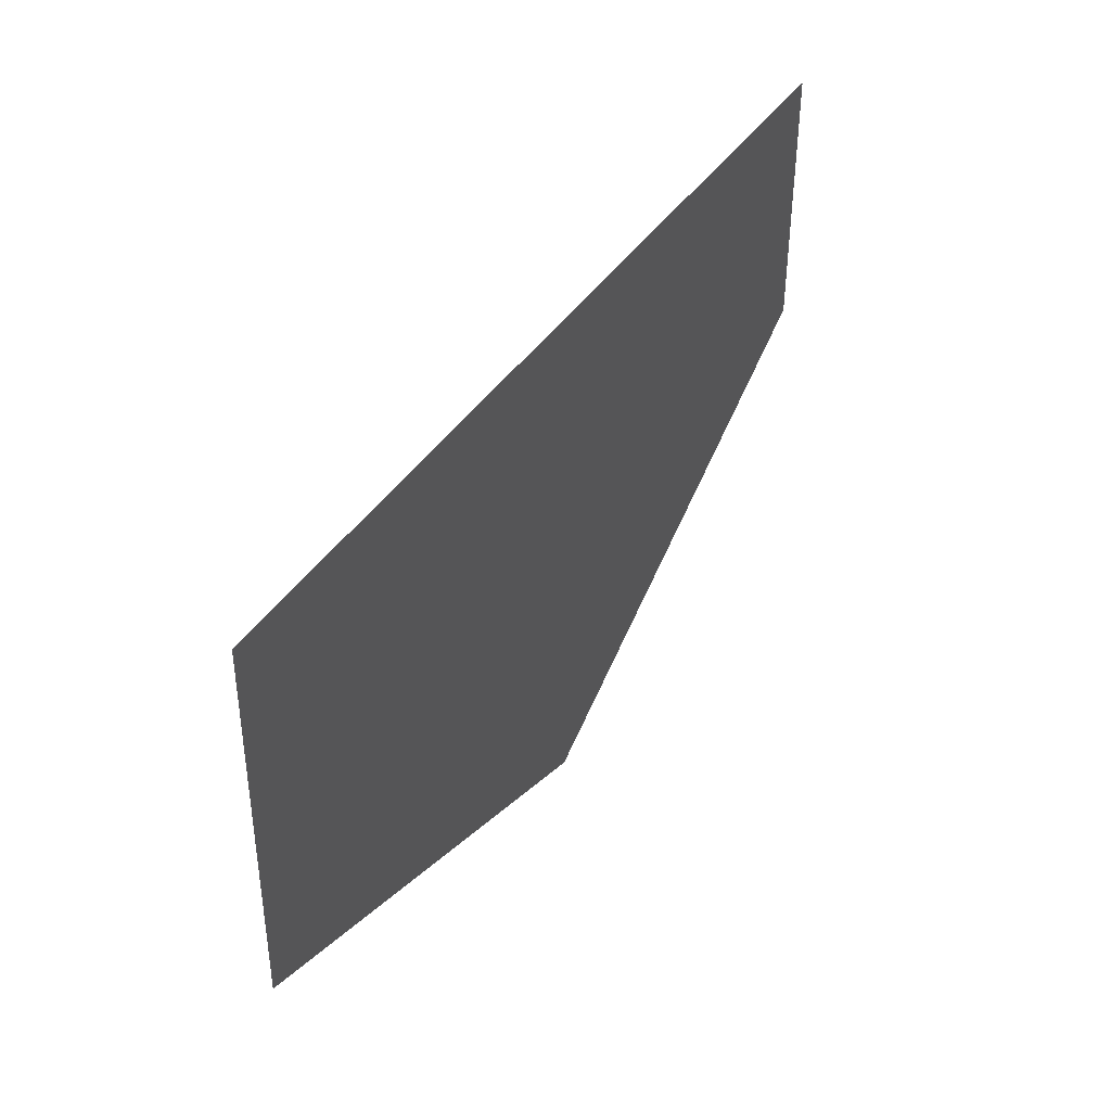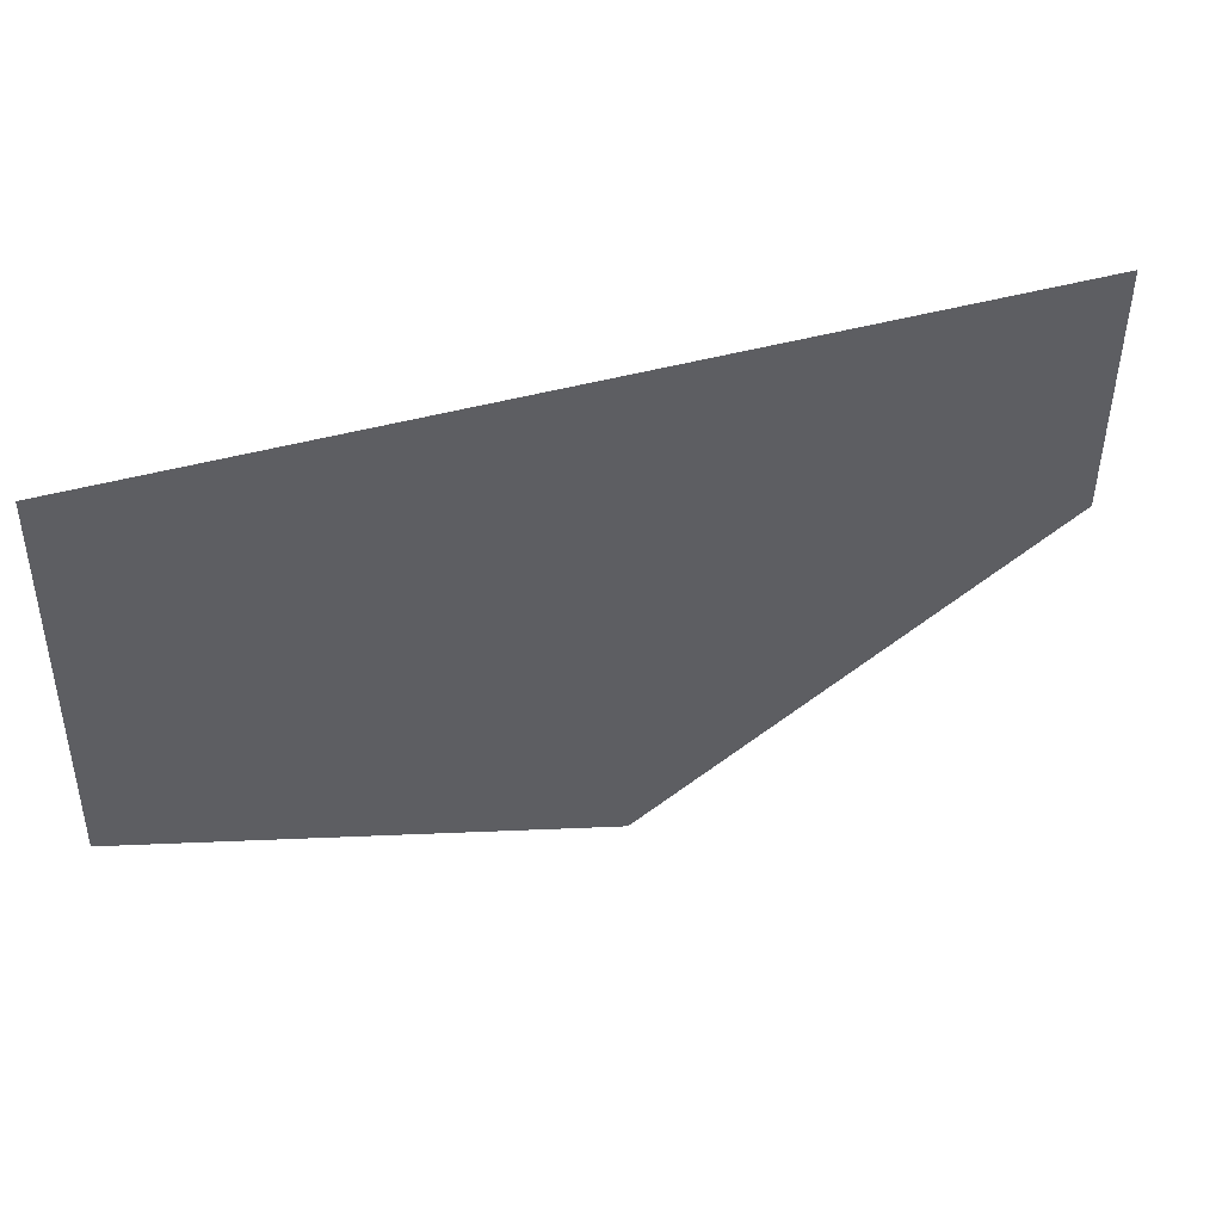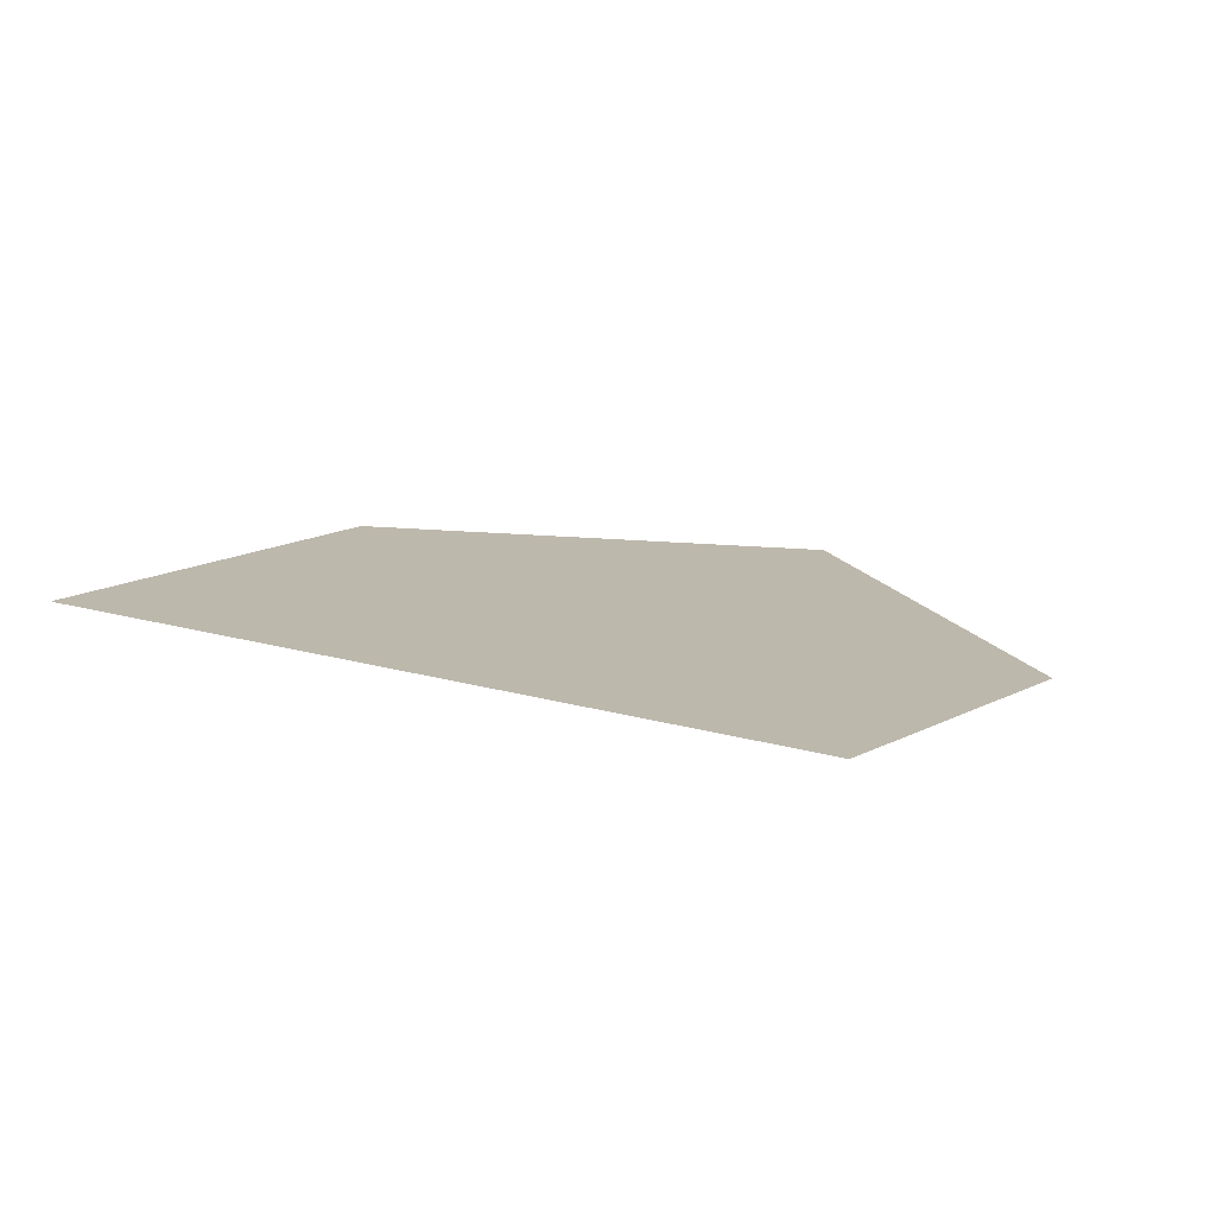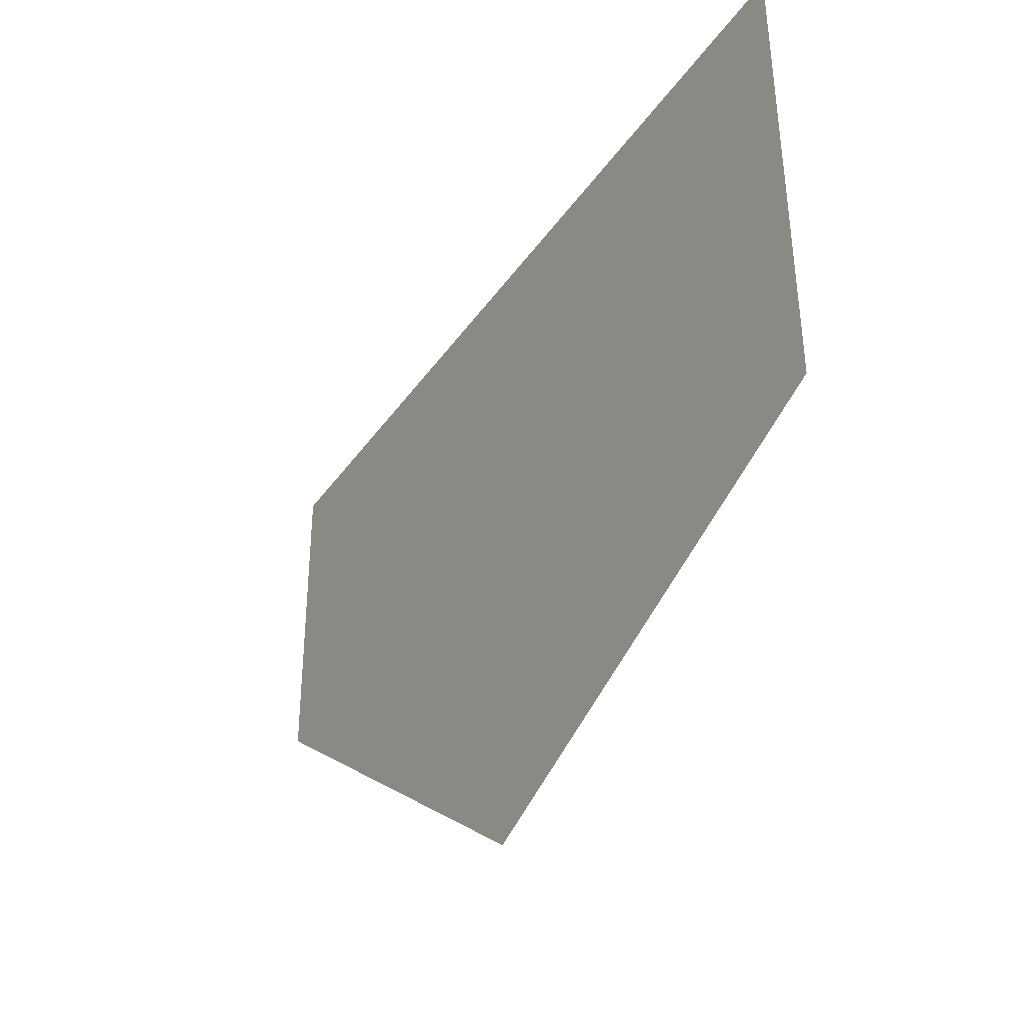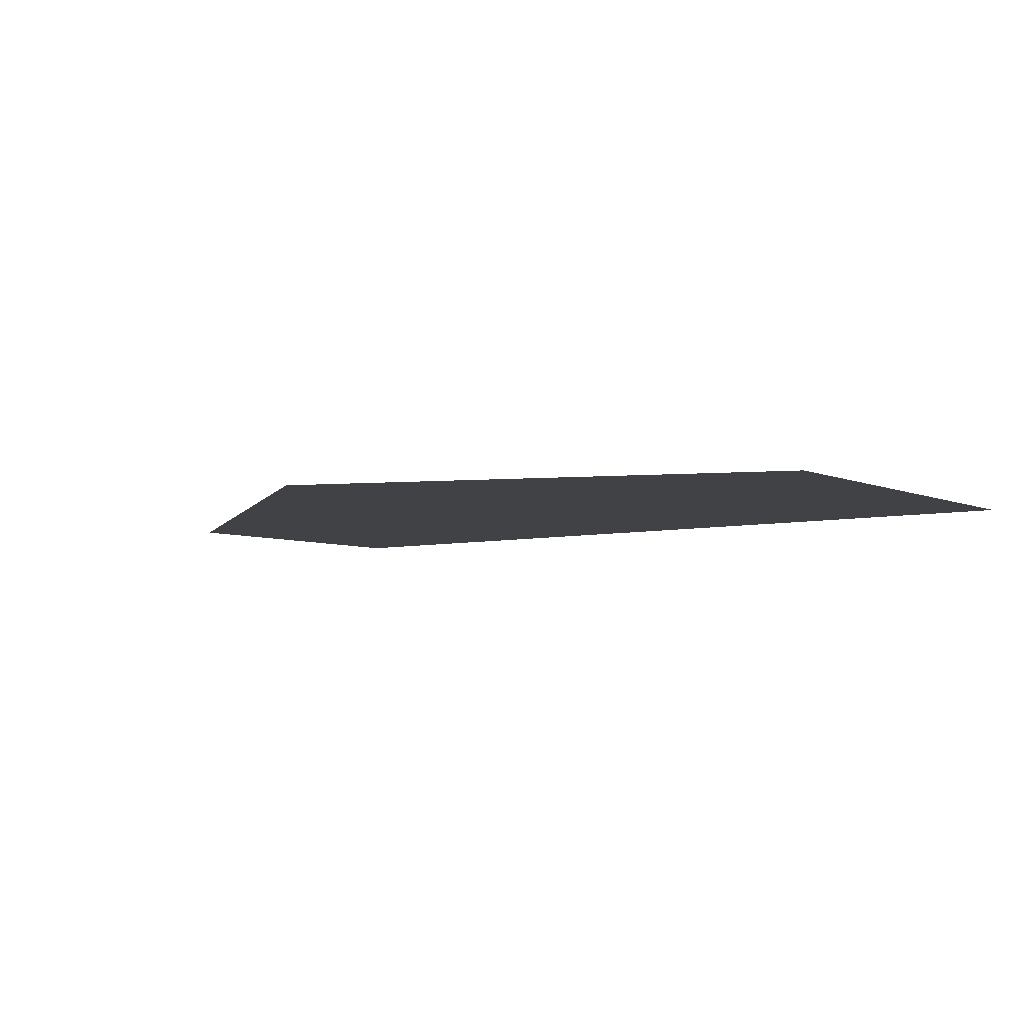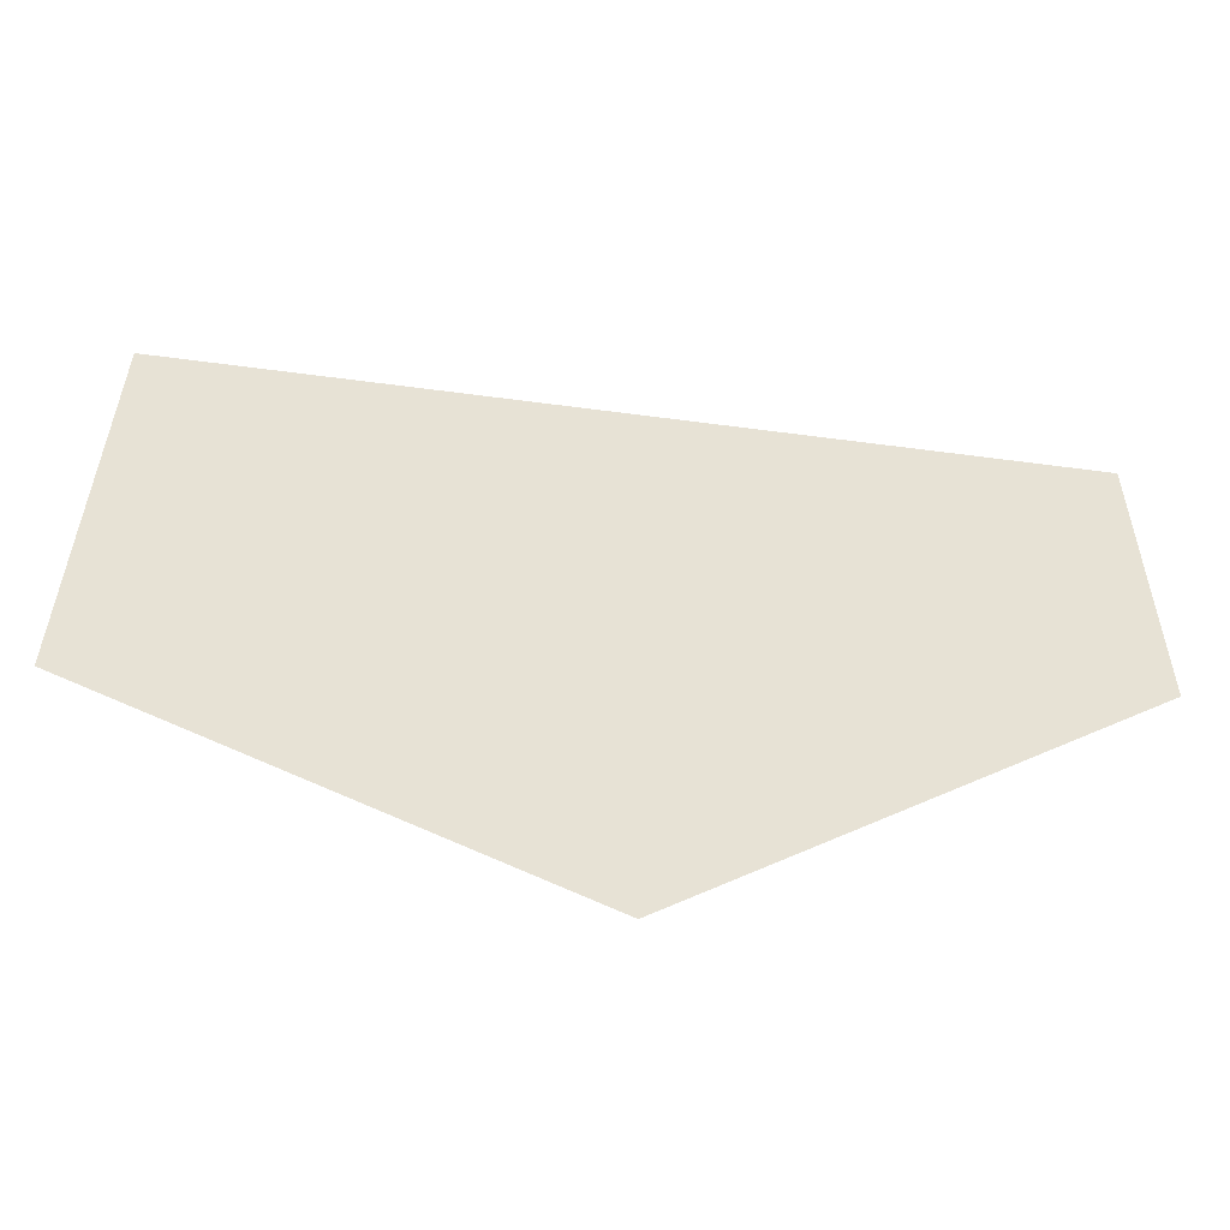
<metadata>
{"format":"obj","ext":"obj","renderer":"f3d","projection":"perspective","resolution":1024,"background":"white","views":[{"elev":49.8,"azim":121.0,"up":"+Y"},{"elev":53.4,"azim":158.4,"up":"+Y"},{"elev":14.7,"azim":-139.3,"up":"+Z"},{"elev":-30.2,"azim":58.4,"up":"+Y"},{"elev":-6.3,"azim":40.4,"up":"+Z"},{"elev":-50.5,"azim":176.6,"up":"+Y"}]}
</metadata>
<code>
g pm0012_81_ScalesDSkin_rx1
v -0.3357 -0.004546 -8.869e-19
v -0.3065 -0.02272 -8.869e-19
v -0.3055 8.438e-18 -1.643e-17
v -0.3352 0.01545 -8.869e-19
v -0.275 -0.006241 -8.869e-19
v -0.2761 0.02297 -8.869e-19
v -0.3357 -0.004546 3.5e-05
v -0.3055 8.438e-18 3.5e-05
v -0.3065 -0.02272 3.5e-05
v -0.3352 0.01545 3.5e-05
v -0.275 -0.006241 3.5e-05
v -0.2761 0.02297 3.5e-05
g pm0012_81_ScalesDSkin_rx1_0
f 3 2 1
f 3 1 4
f 5 2 3
f 3 4 6
f 6 5 3
f 9 8 7
f 7 8 10
f 9 11 8
f 10 8 12
f 11 12 8

</code>
